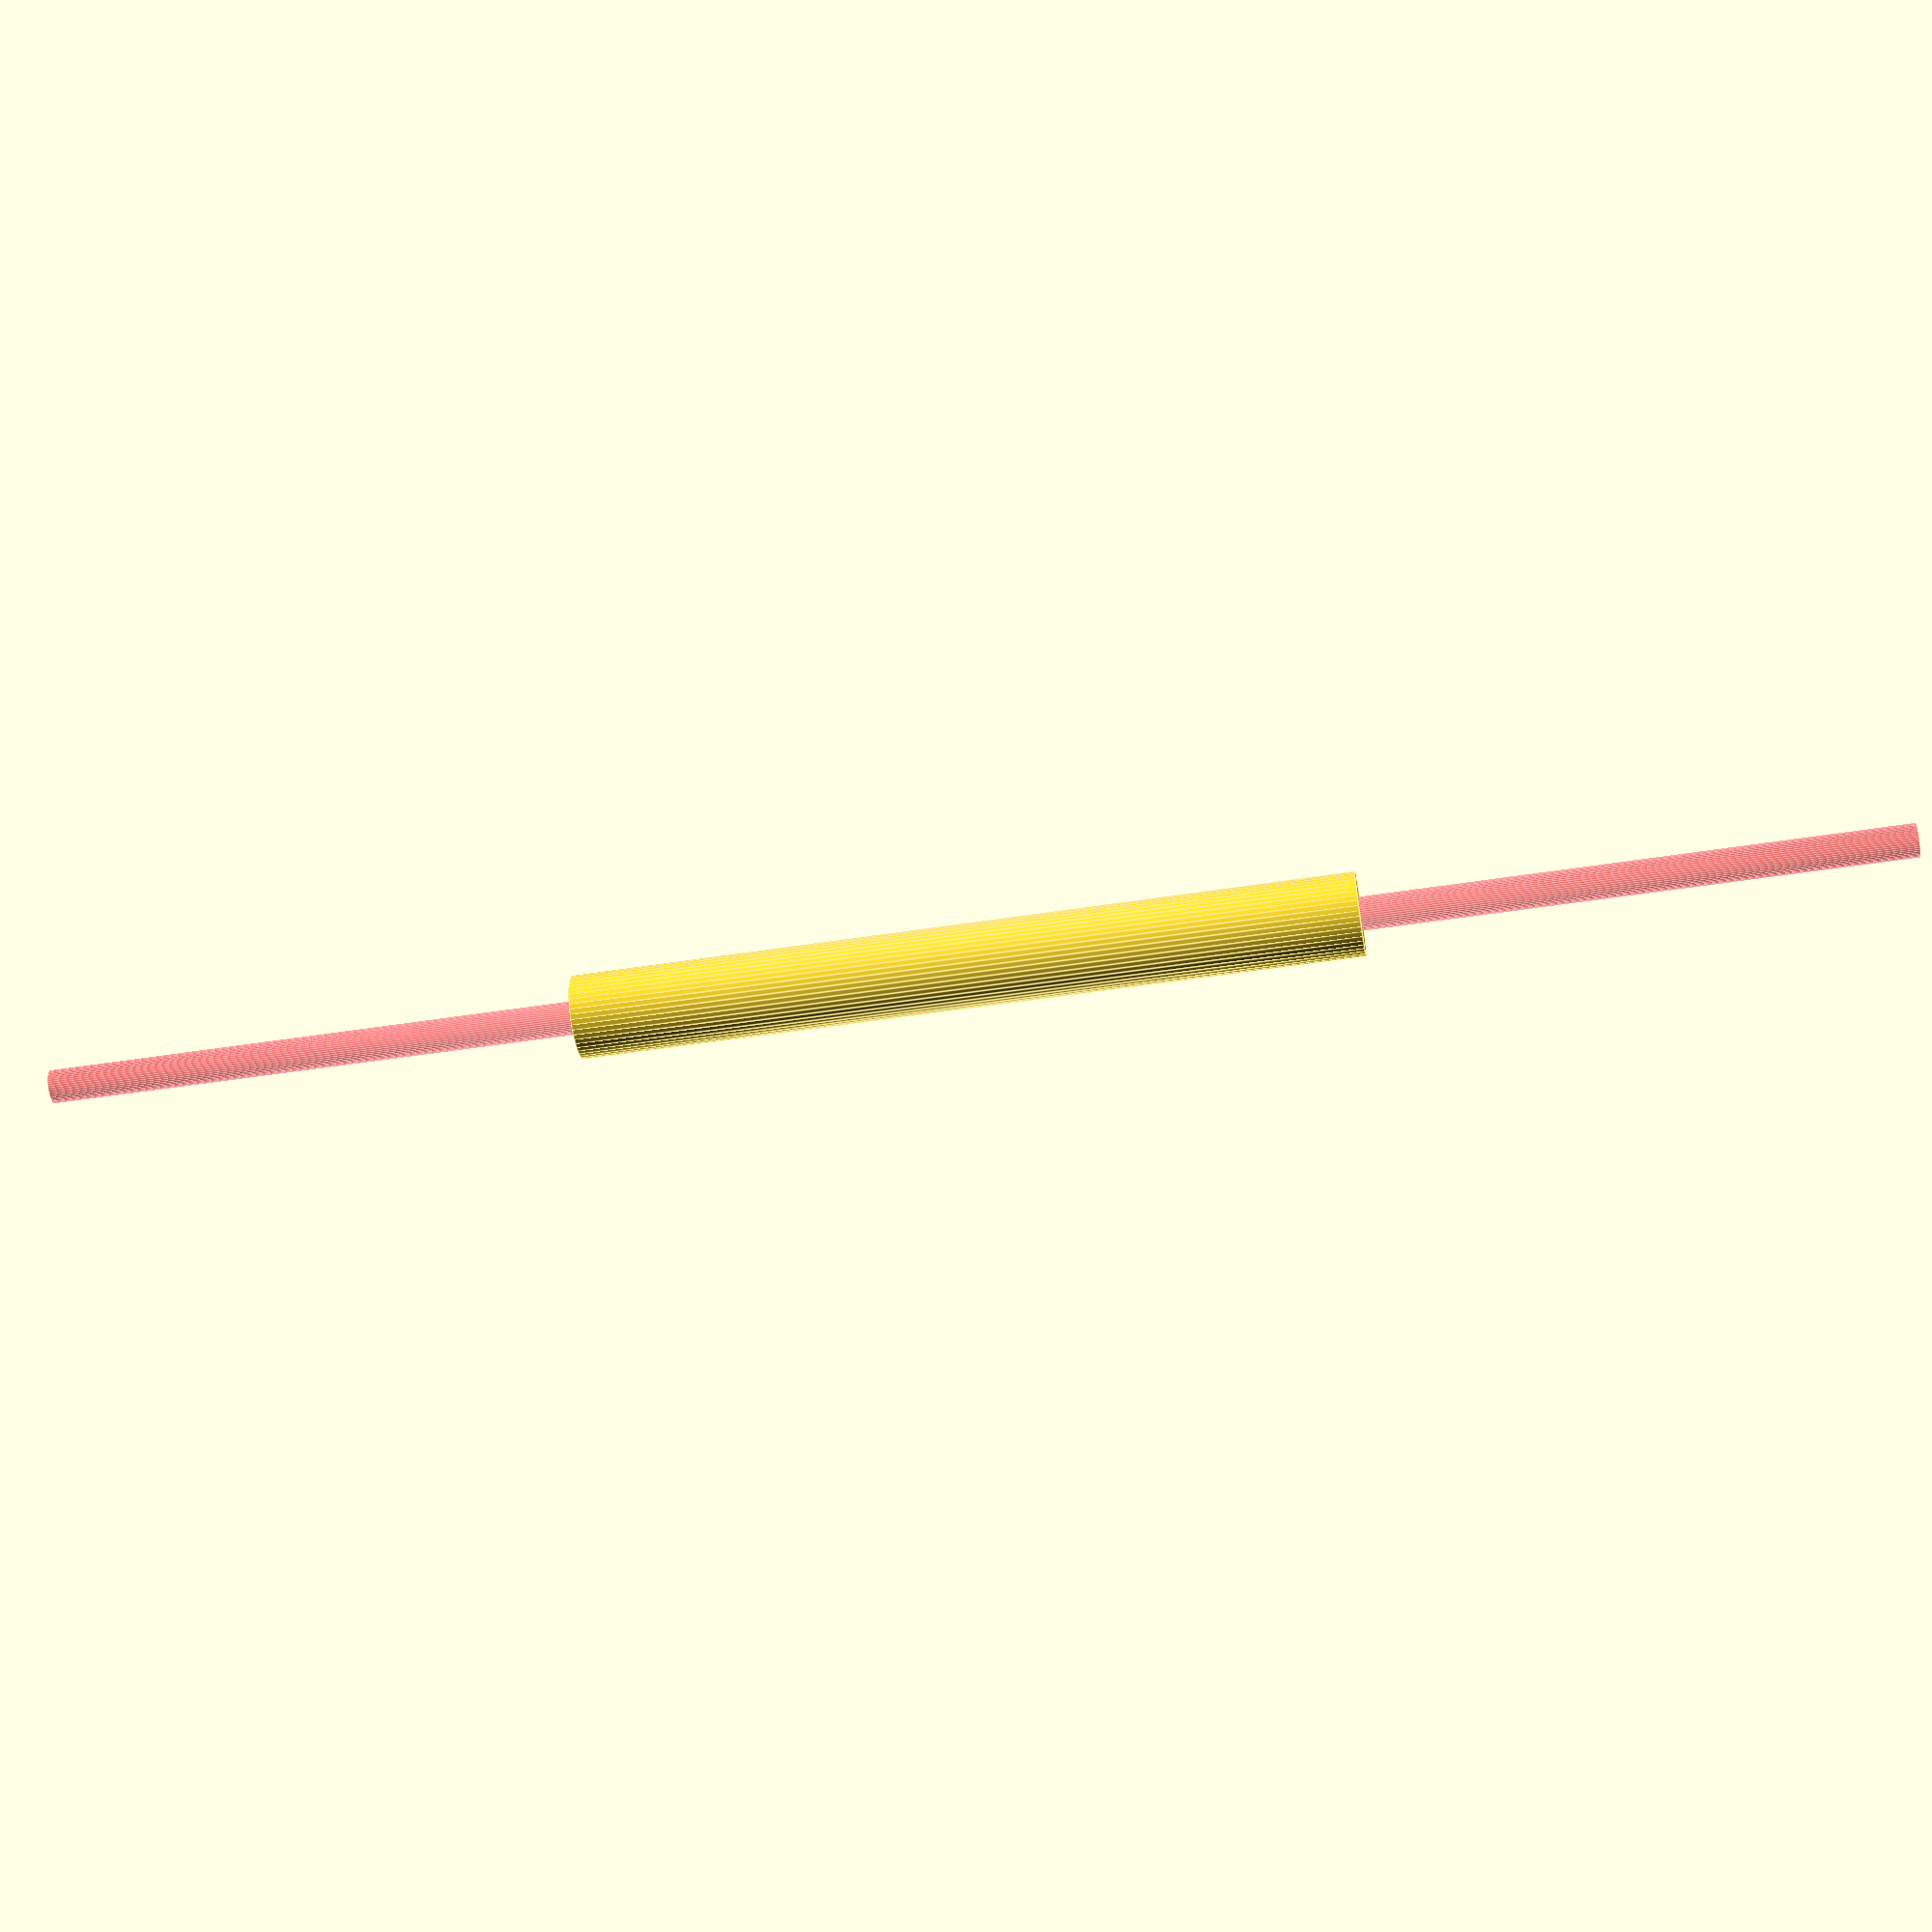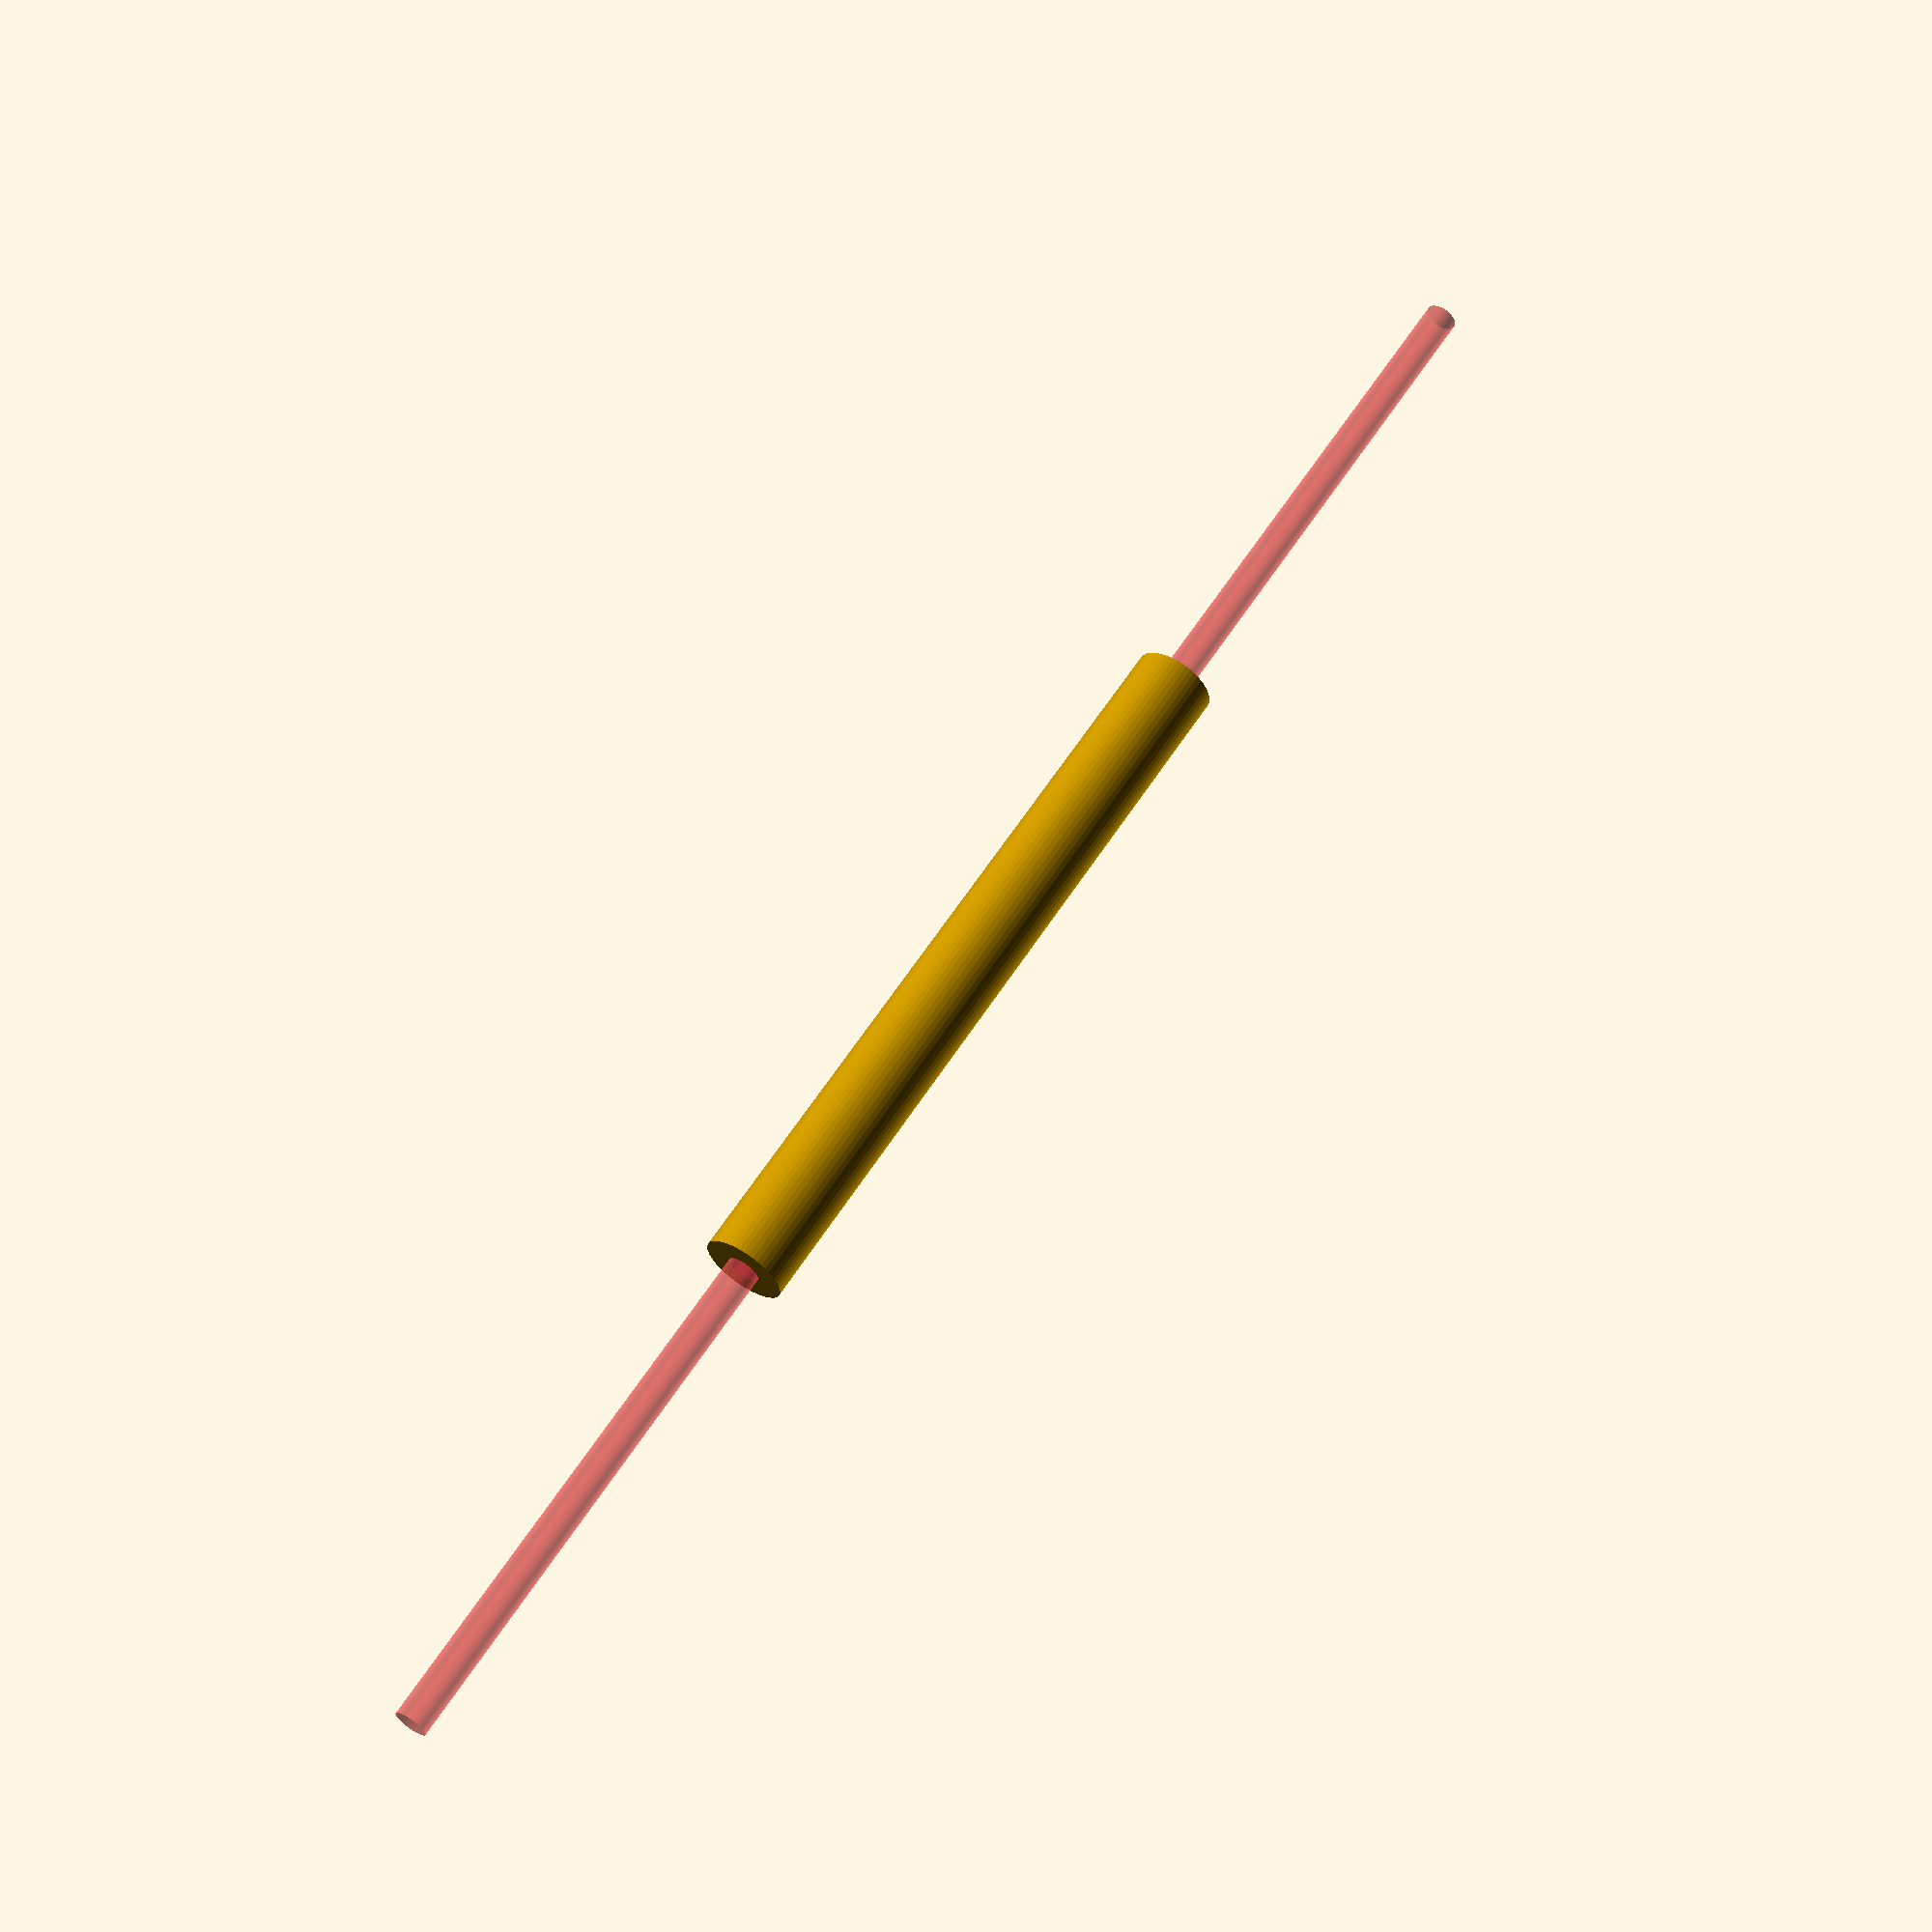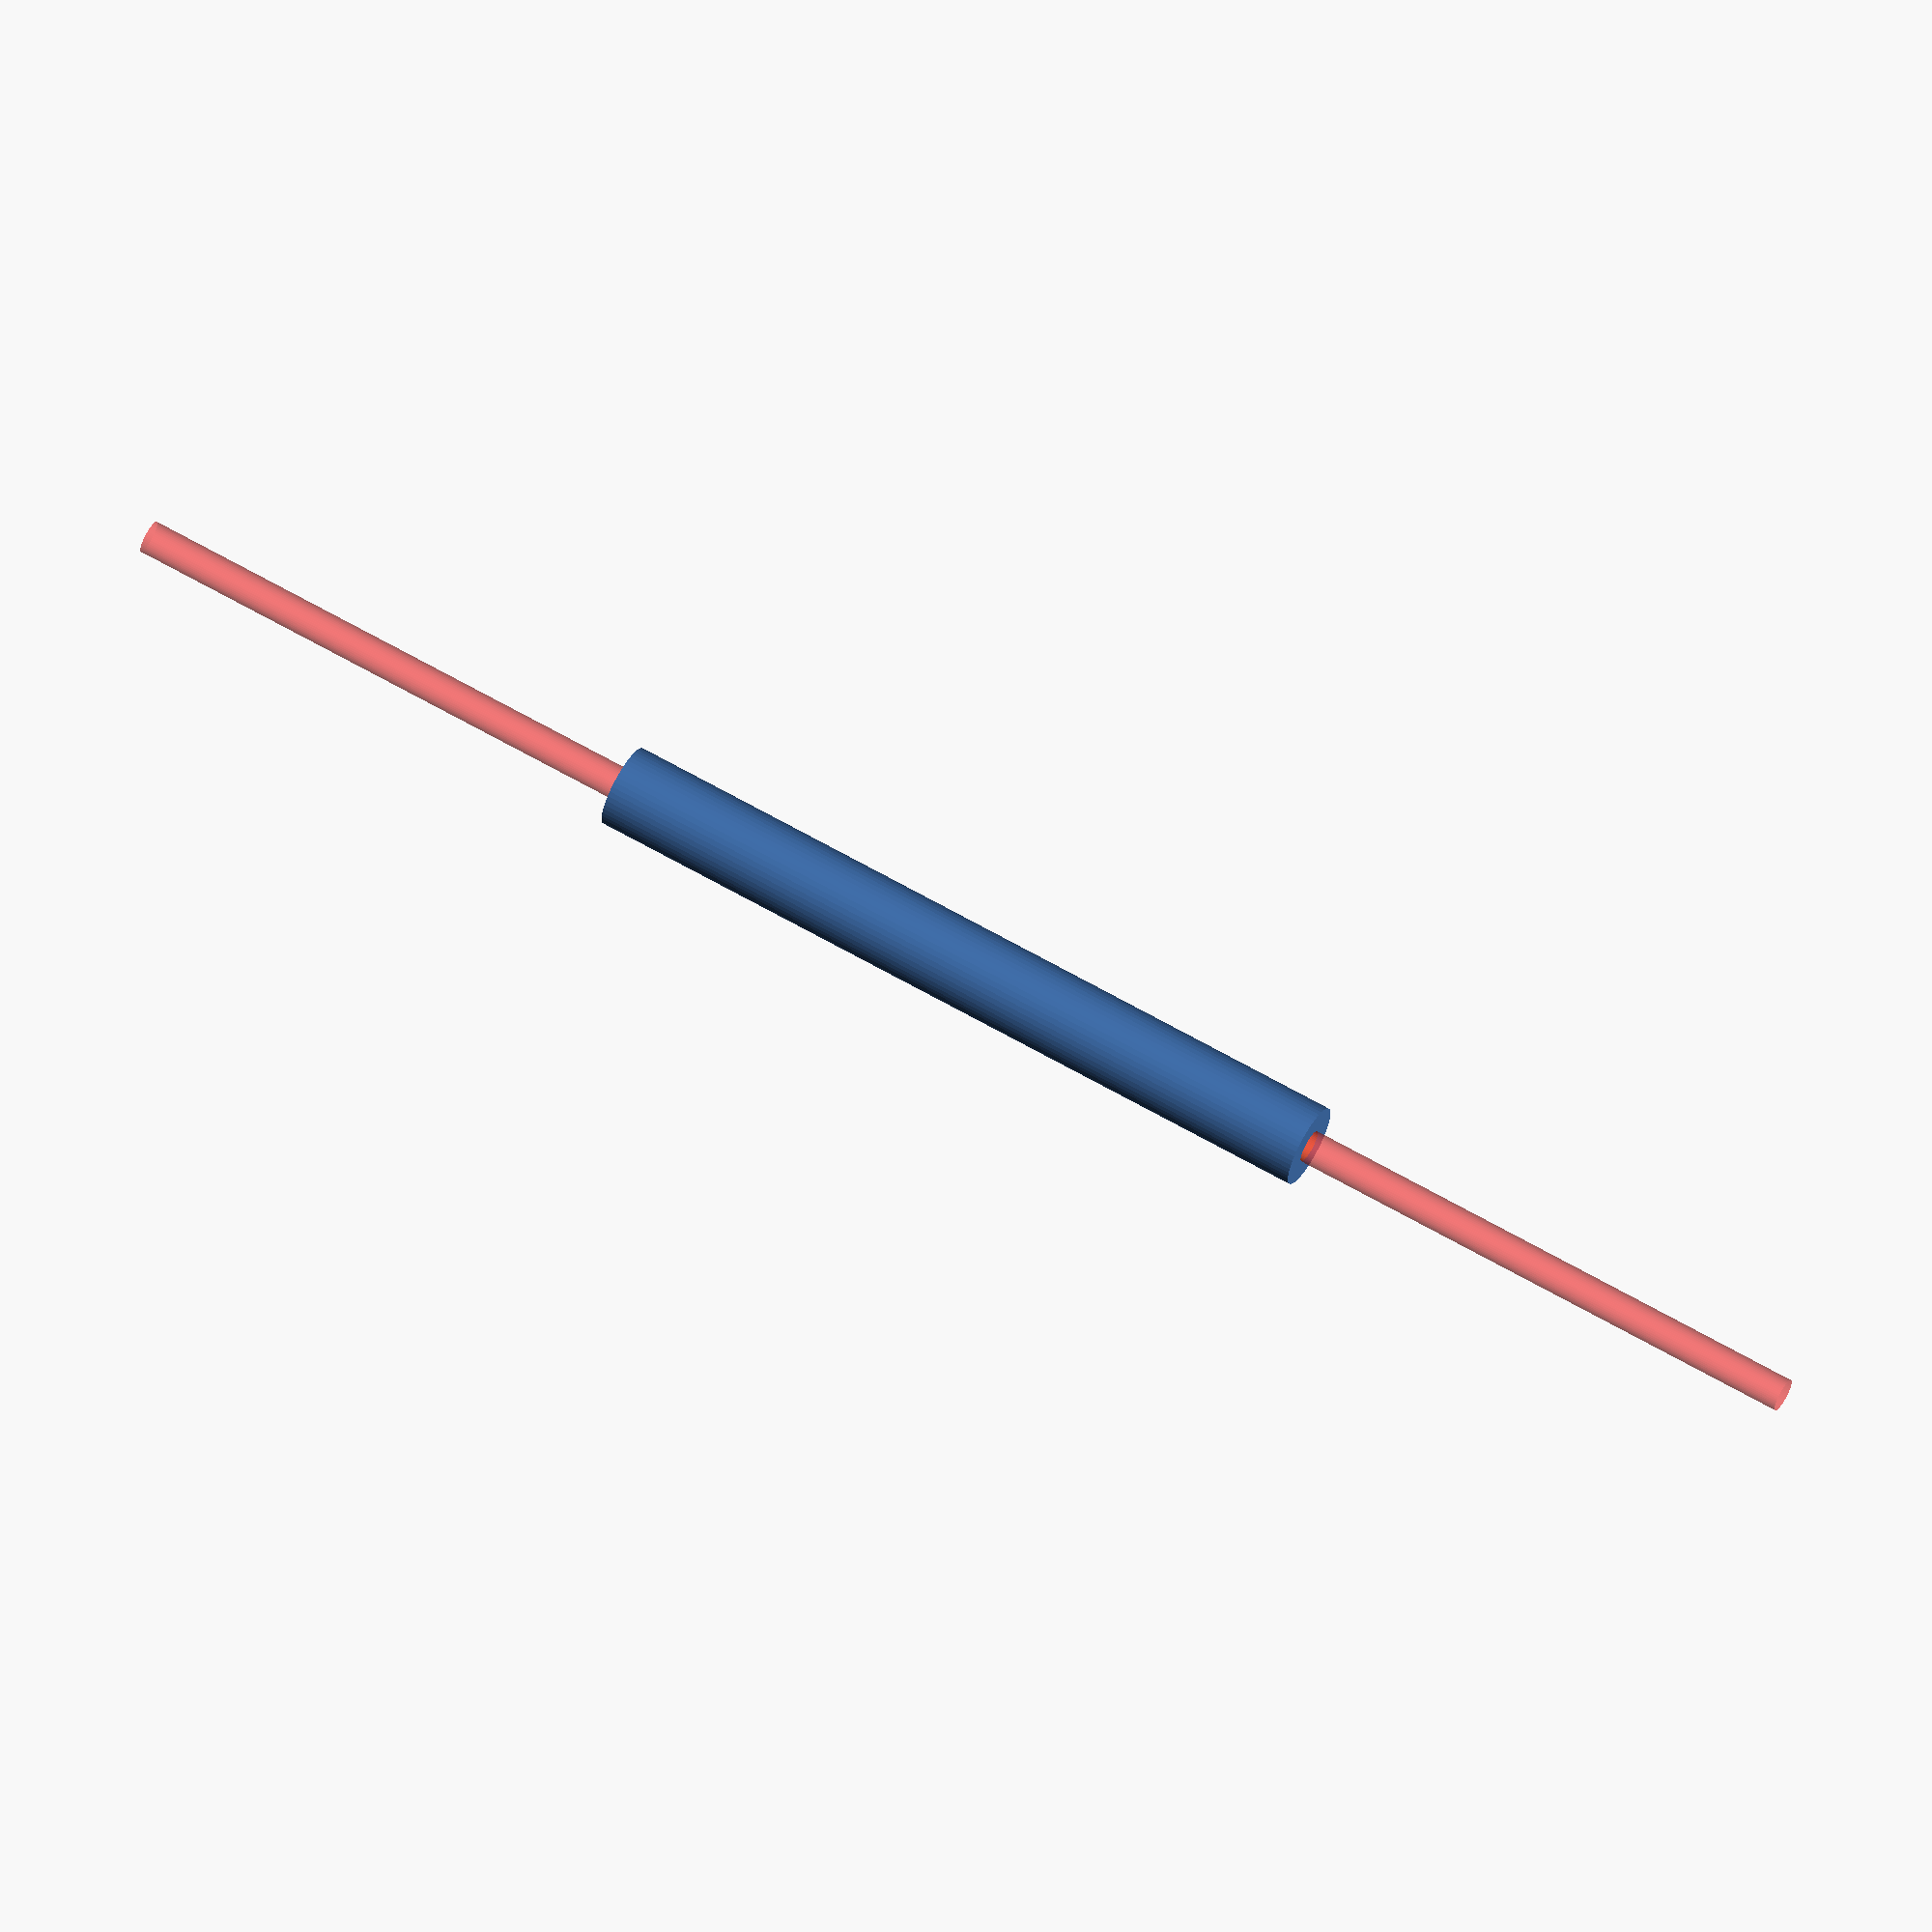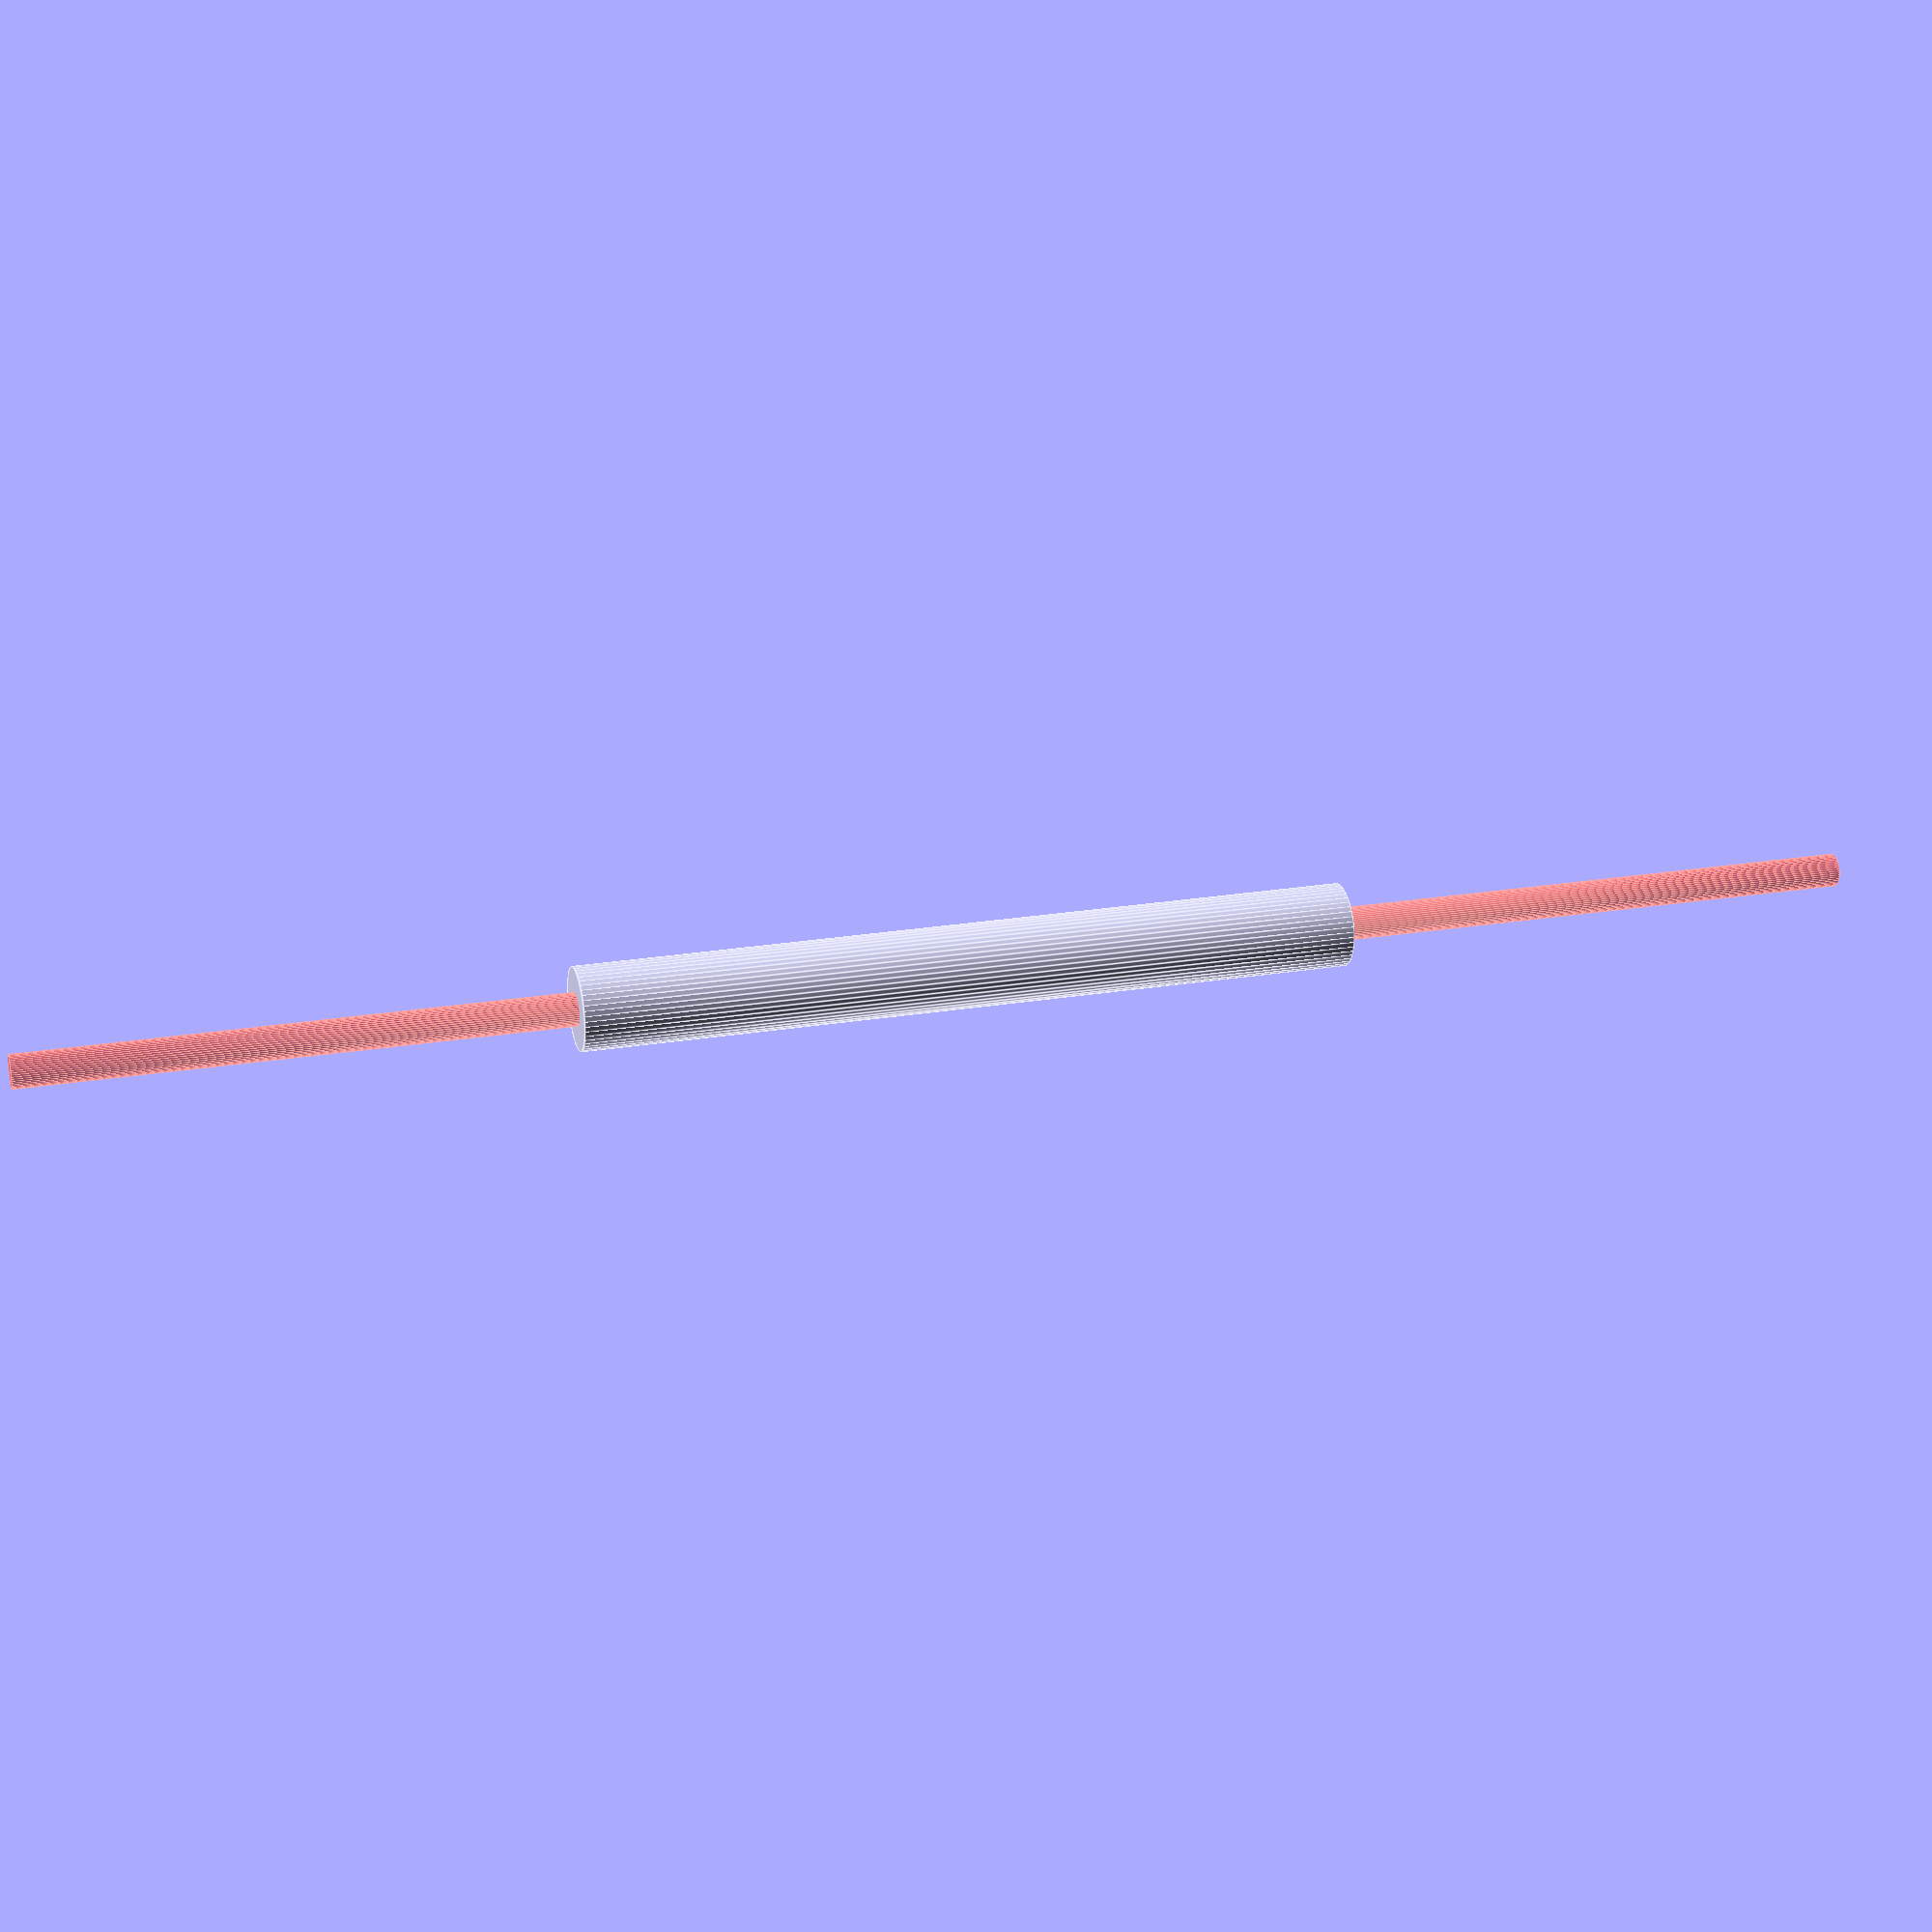
<openscad>
$fn = 50;


difference() {
	union() {
		translate(v = [0, 0, -42.0000000000]) {
			cylinder(h = 84, r = 4.5000000000);
		}
	}
	union() {
		#translate(v = [0, 0, -100.0000000000]) {
			cylinder(h = 200, r = 1.8000000000);
		}
	}
}
</openscad>
<views>
elev=230.7 azim=284.8 roll=260.3 proj=p view=edges
elev=118.4 azim=339.0 roll=327.2 proj=p view=wireframe
elev=295.5 azim=321.9 roll=120.2 proj=o view=solid
elev=157.1 azim=175.6 roll=105.9 proj=p view=edges
</views>
